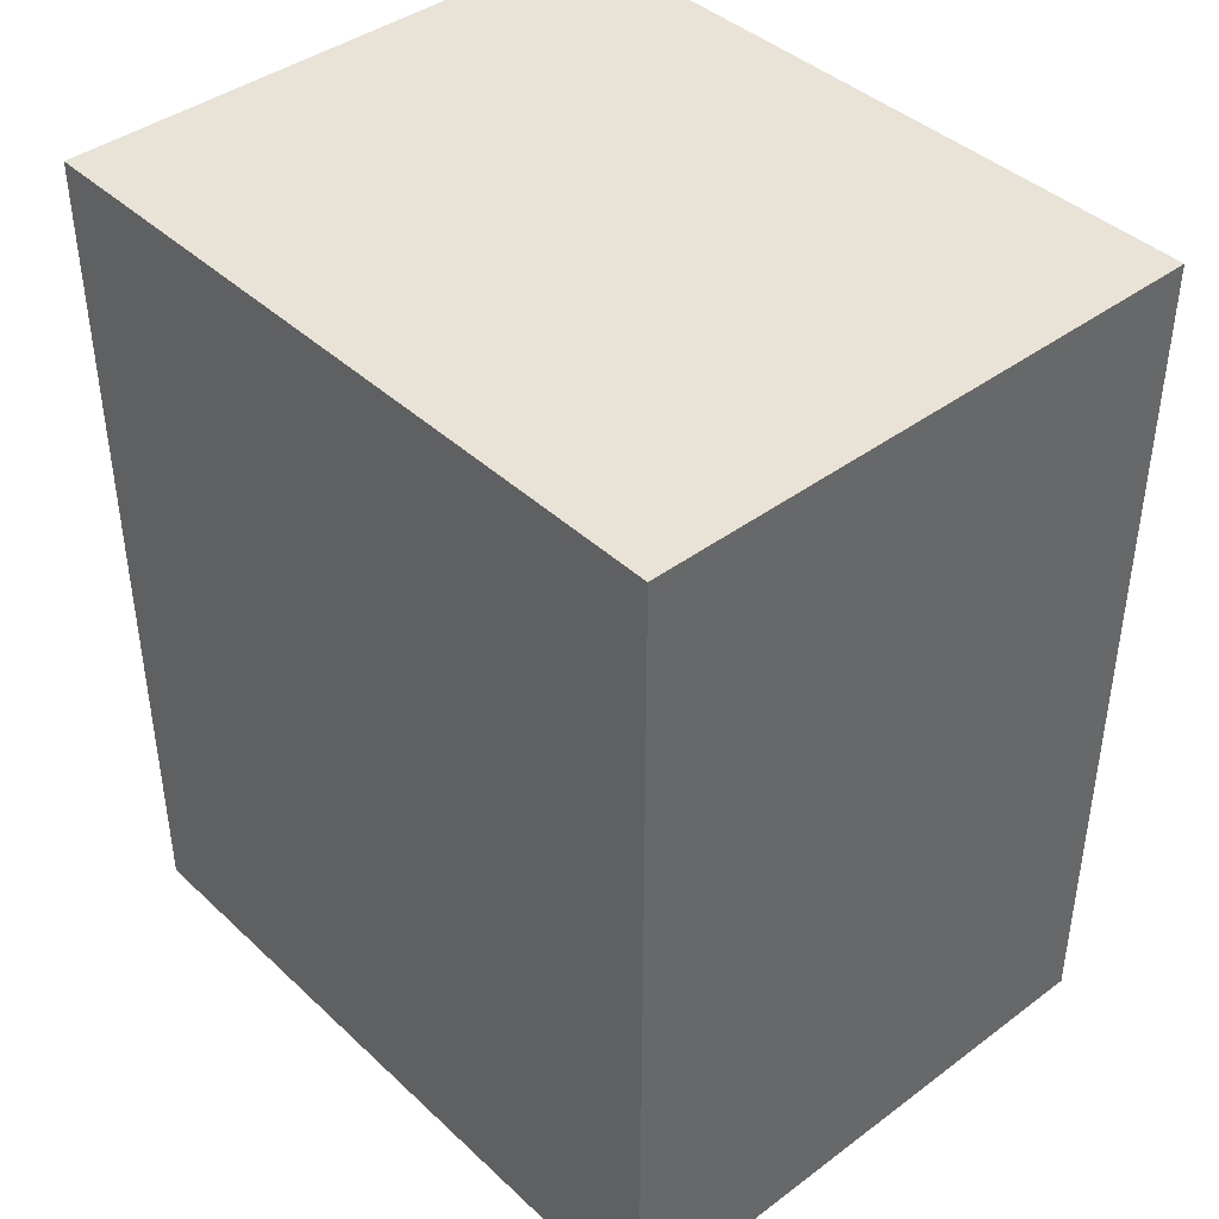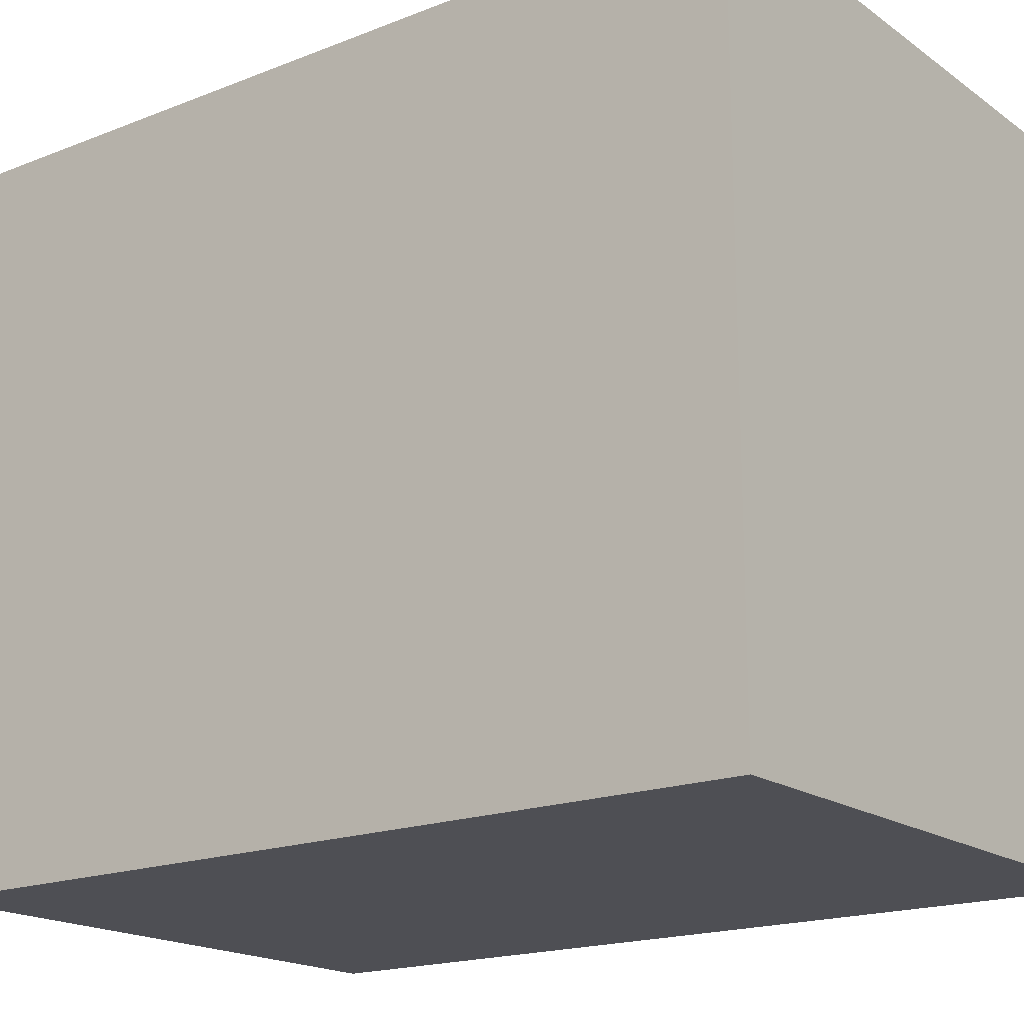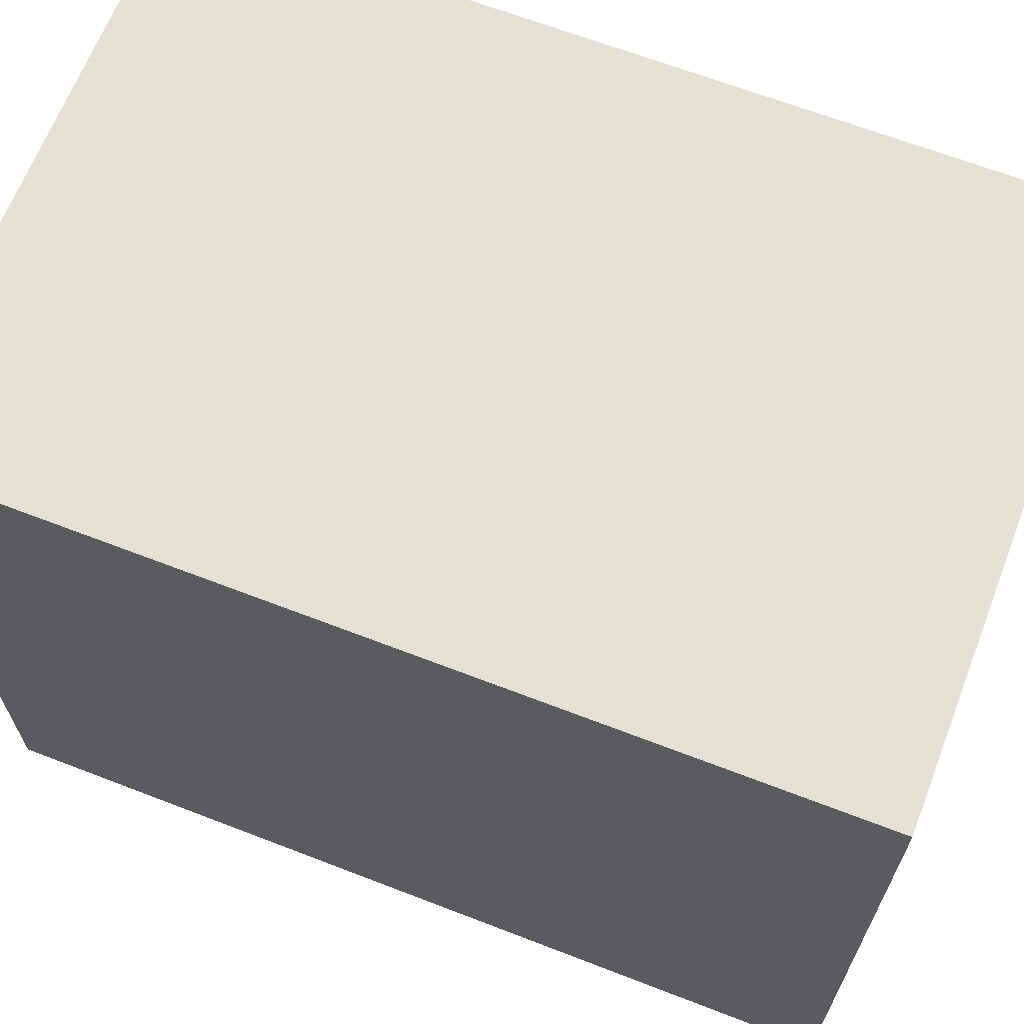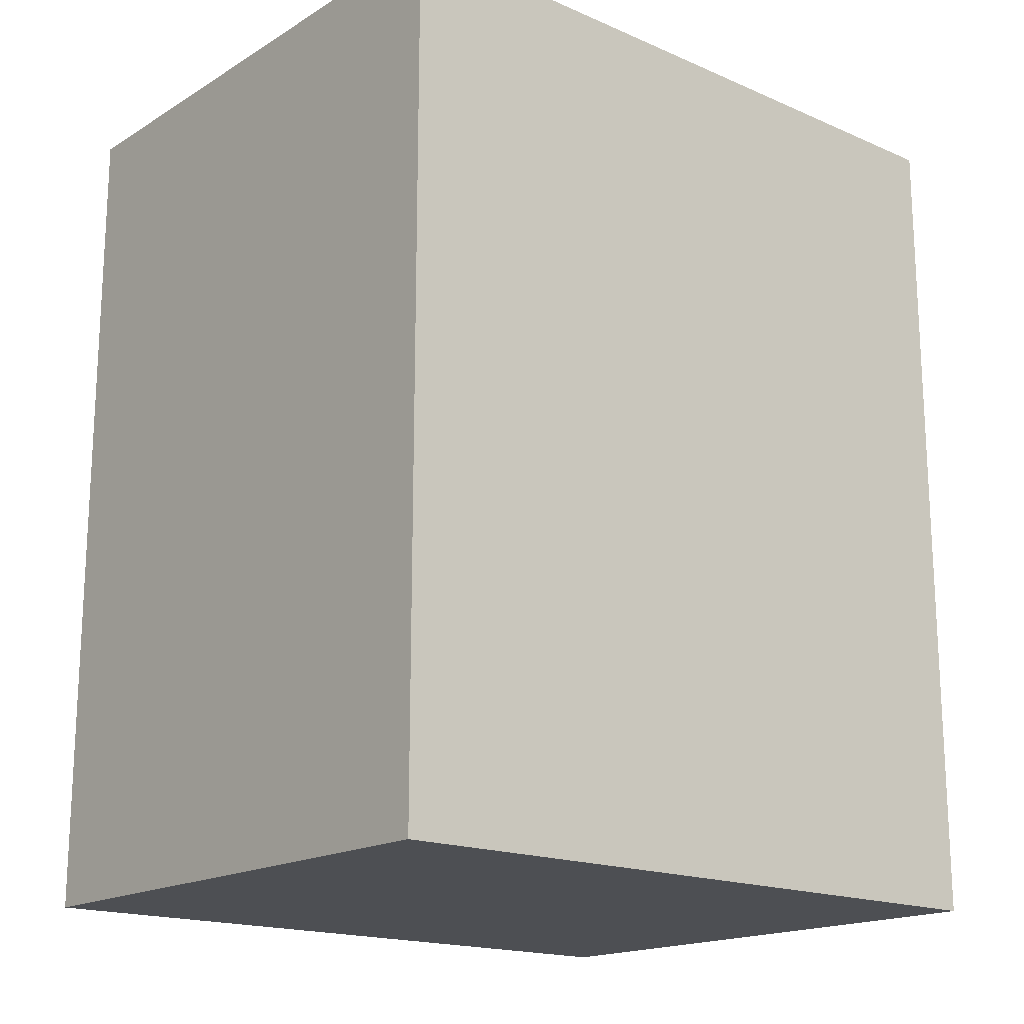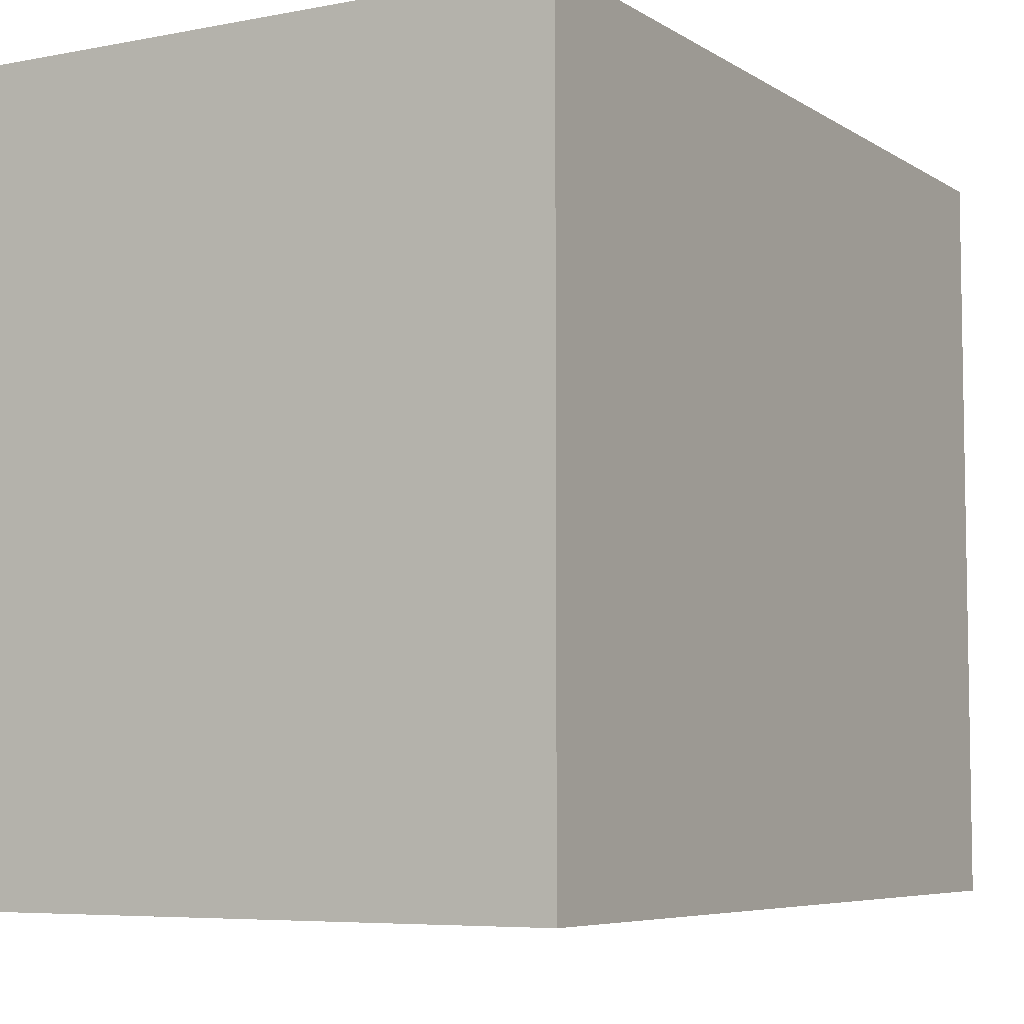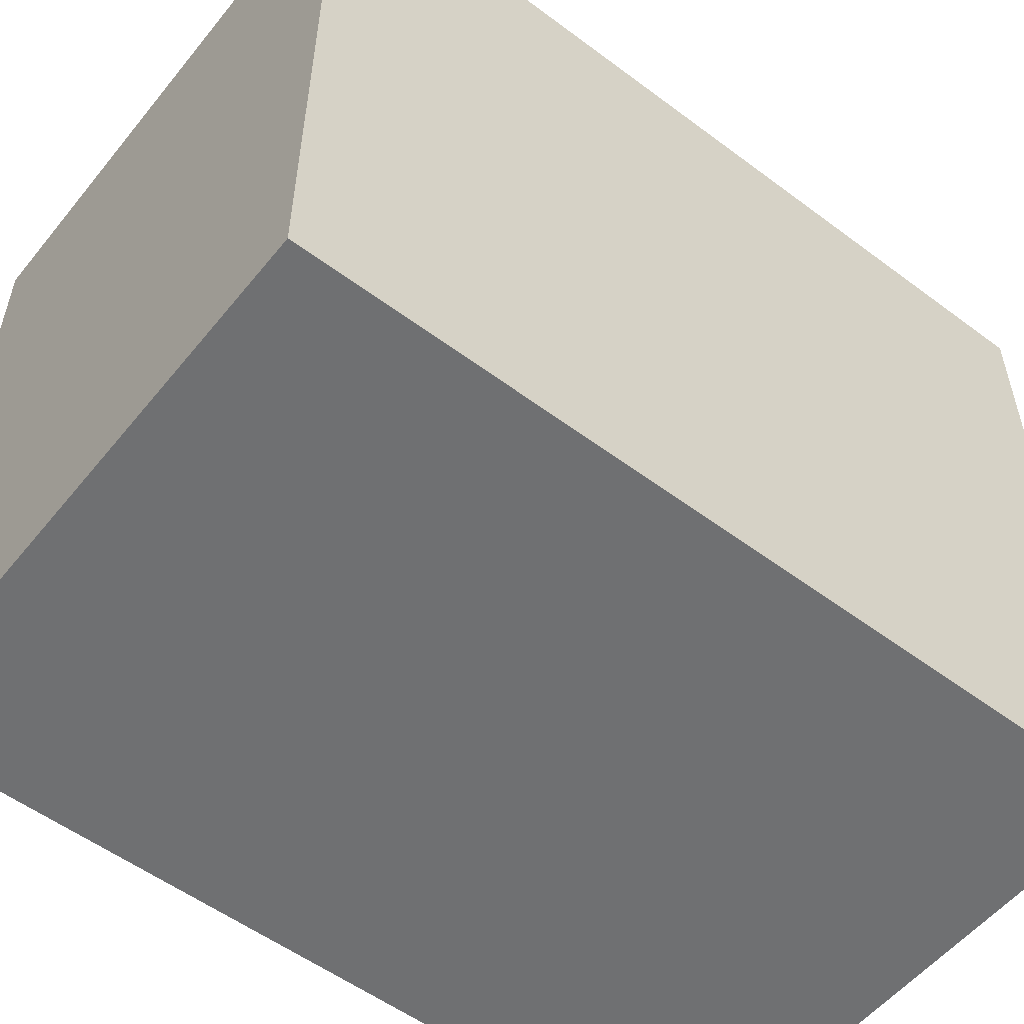
<metadata>
{"format":"obj","ext":"obj","renderer":"f3d","projection":"perspective","resolution":1024,"background":"white","views":[{"elev":41.5,"azim":-41.9,"up":"+Y"},{"elev":-18.3,"azim":127.1,"up":"+Z"},{"elev":66.1,"azim":111.2,"up":"+Z"},{"elev":-17.5,"azim":-130.4,"up":"+Y"},{"elev":-6.2,"azim":30.1,"up":"+Z"},{"elev":-54.8,"azim":51.7,"up":"+Z"}]}
</metadata>
<code>
g default
v -1.9 2.2 0.5
v -1.1 2.2 0.5
v -1.9 3.4 0.5
v -1.1 3.4 0.5
v -1.9 3.4 -0.5
v -1.1 3.4 -0.5
v -1.9 2.2 -0.5
v -1.1 2.2 -0.5
g pCube1
f 1 2 4 3
f 3 4 6 5
f 5 6 8 7
f 7 8 2 1
f 2 8 6 4
f 7 1 3 5

</code>
